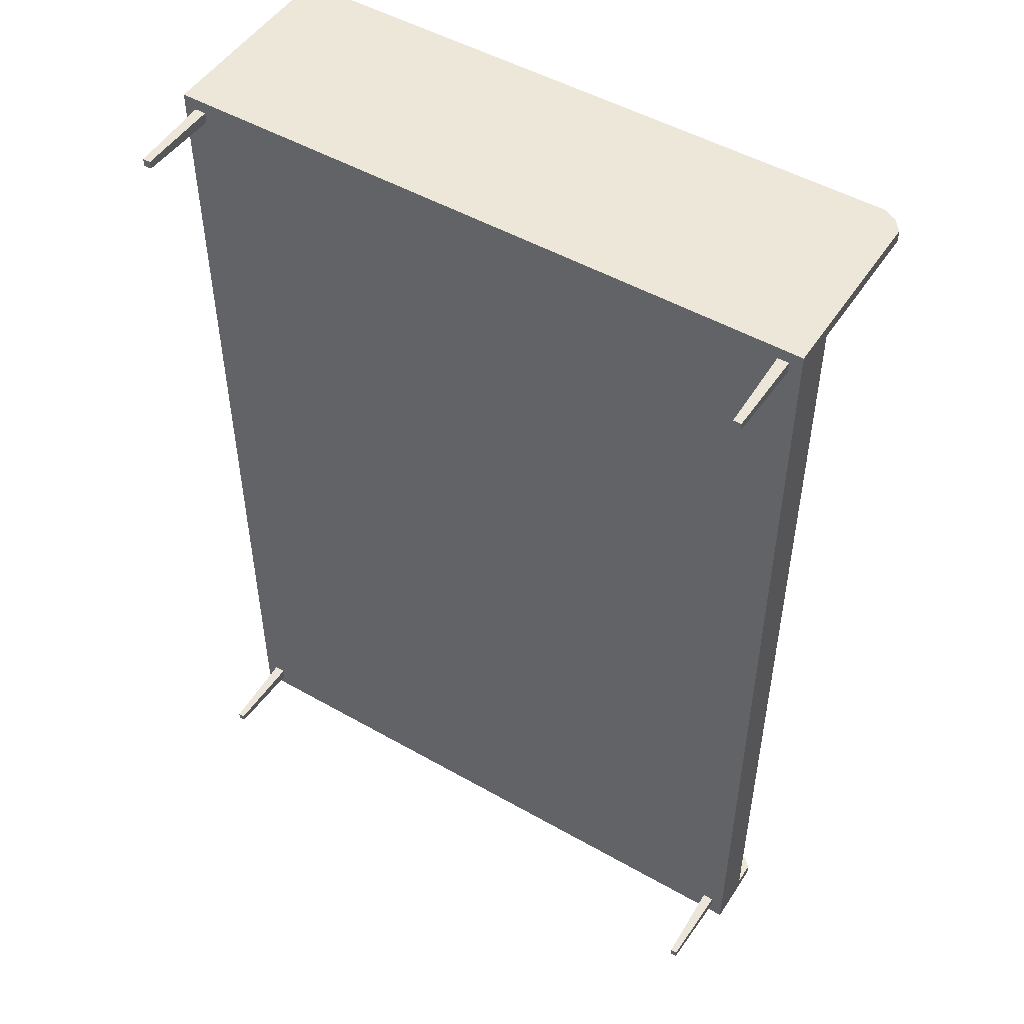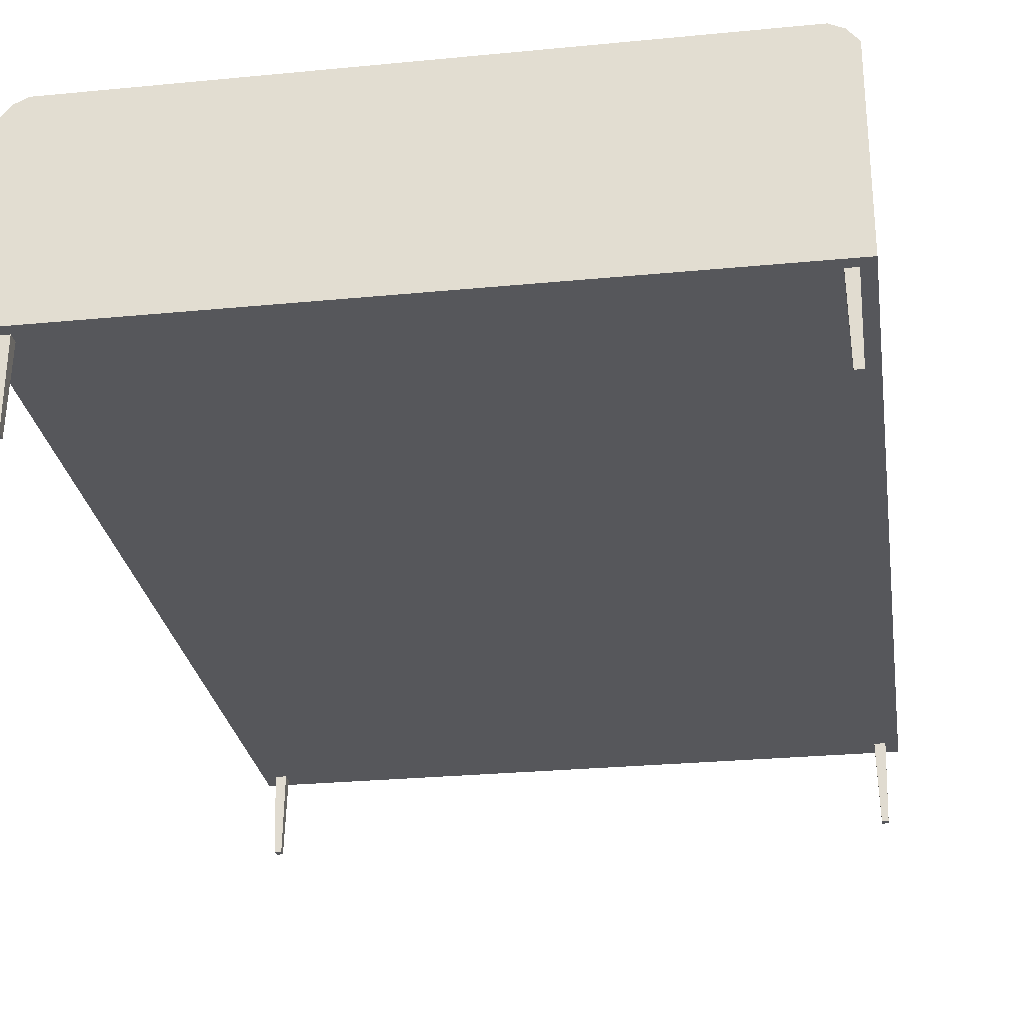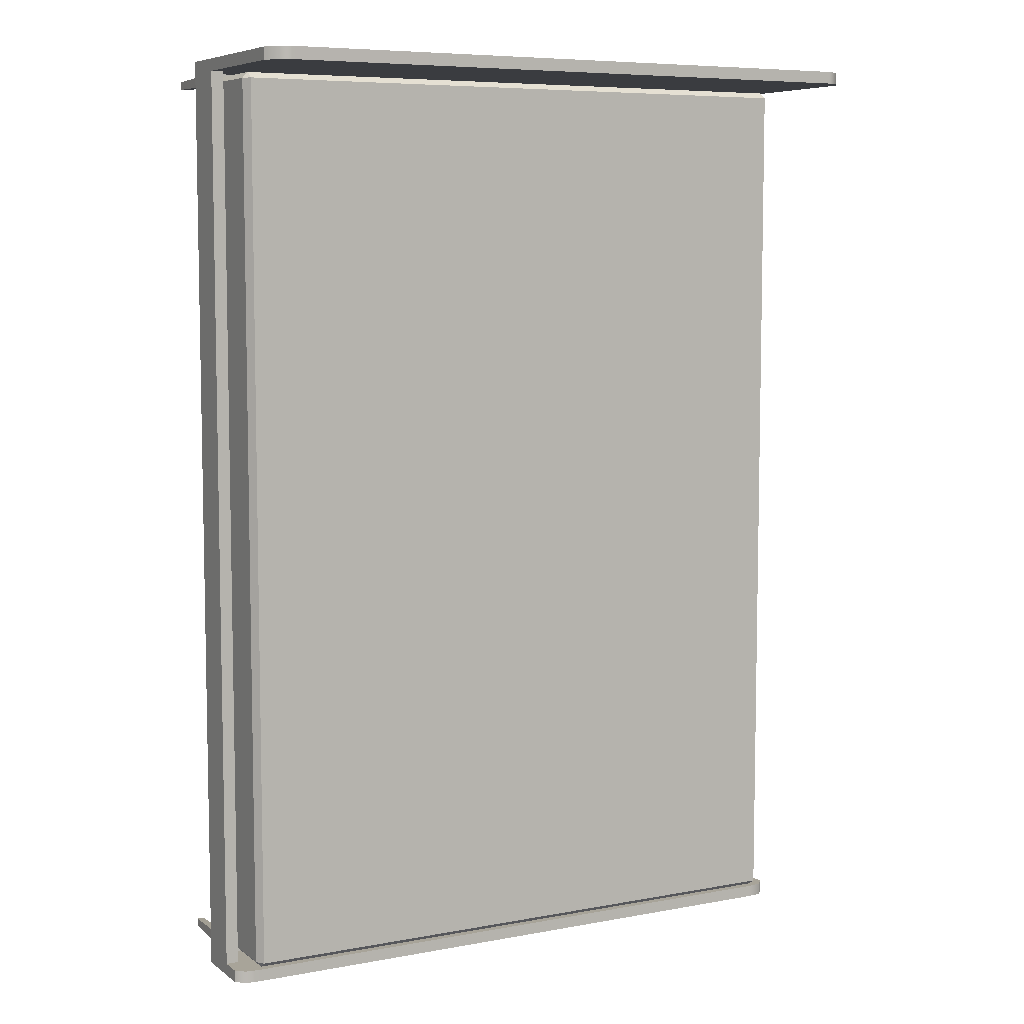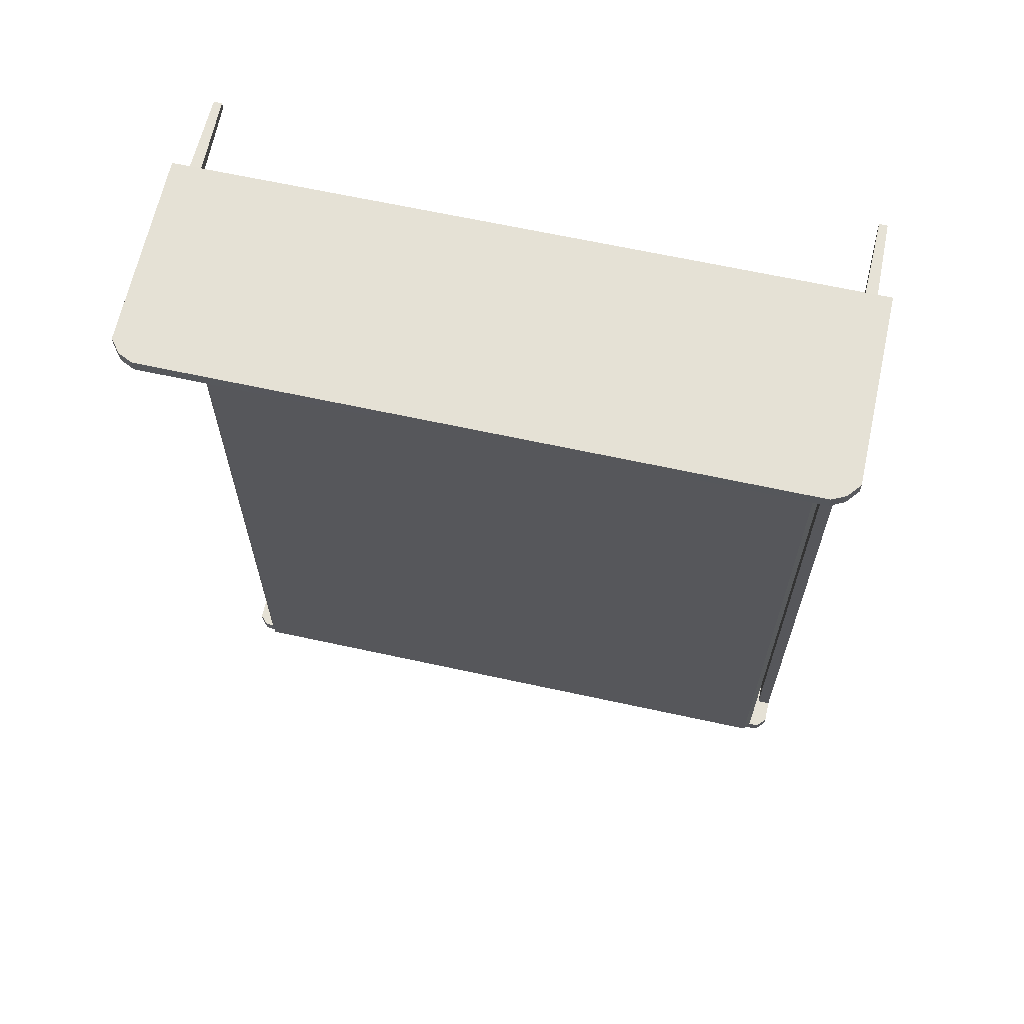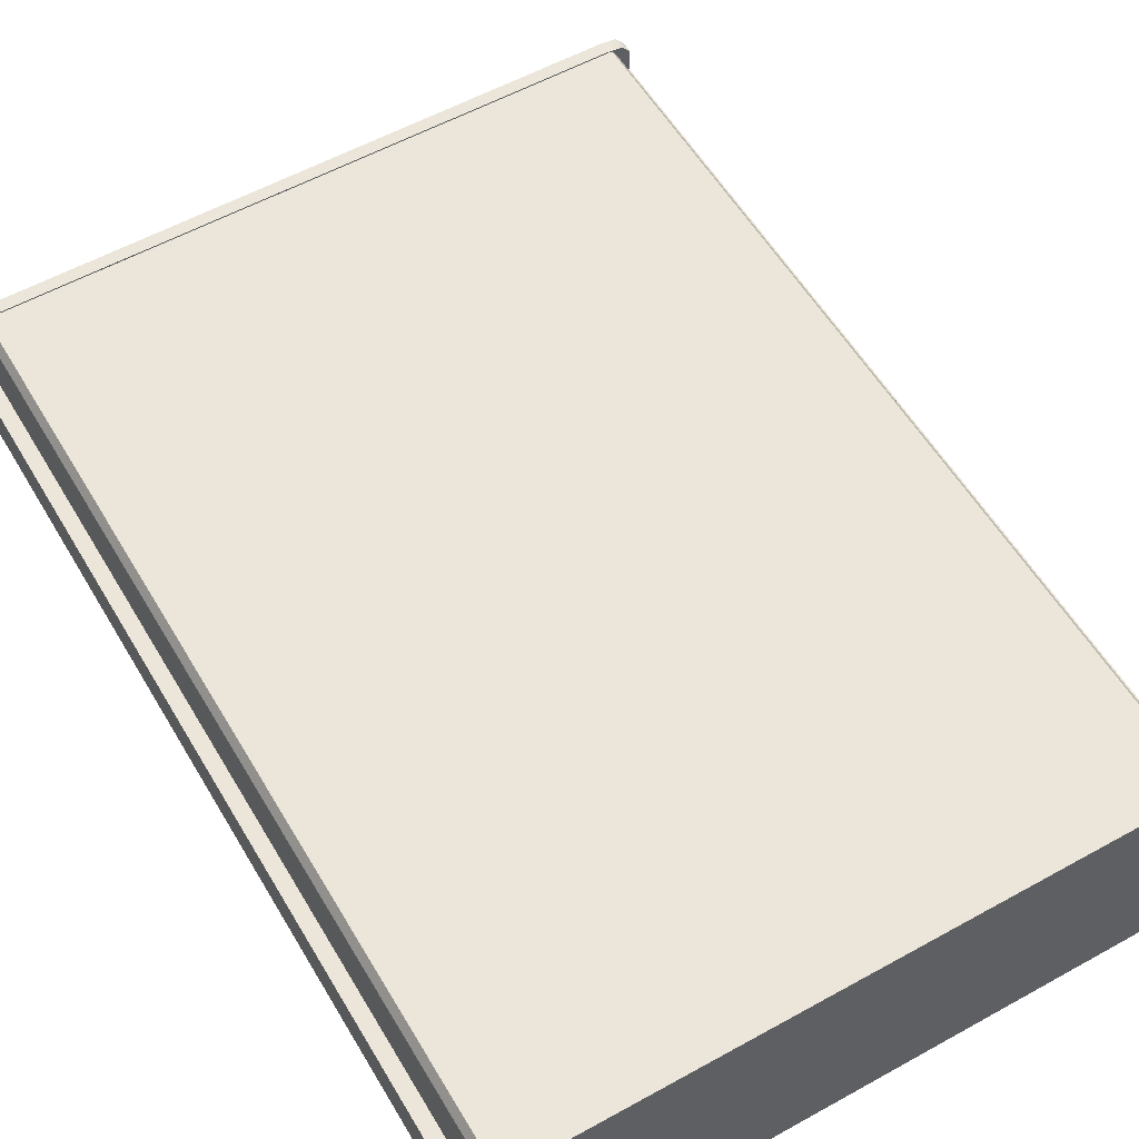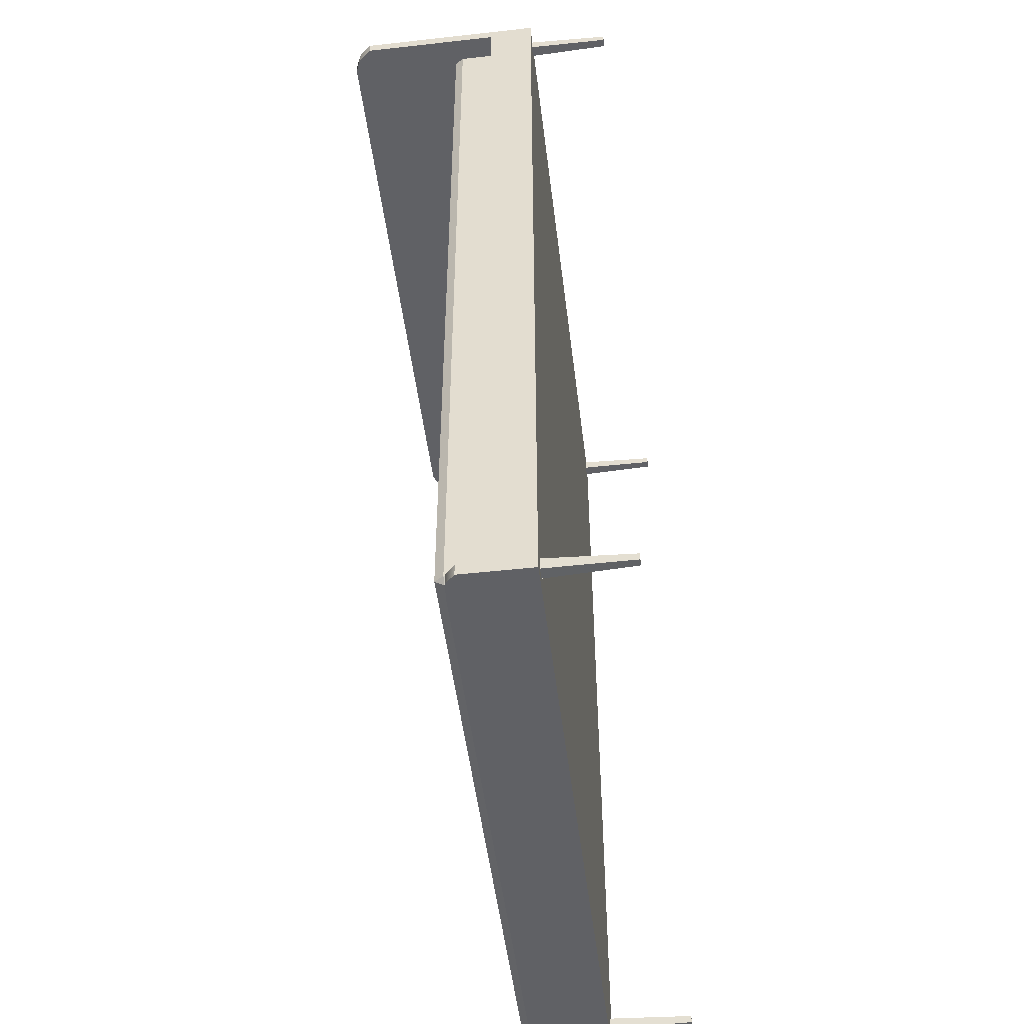
<metadata>
{"format":"obj","ext":"obj","renderer":"f3d","projection":"perspective","resolution":1024,"background":"white","views":[{"elev":49.8,"azim":32.1,"up":"+Z"},{"elev":-27.2,"azim":8.5,"up":"+Y"},{"elev":7.1,"azim":151.7,"up":"+Z"},{"elev":65.1,"azim":-167.6,"up":"+Z"},{"elev":56.3,"azim":-30.2,"up":"+Y"},{"elev":-50.1,"azim":-83.0,"up":"+Z"}]}
</metadata>
<code>
g default
v -5.714 0.138 6.813
v 5.714 0.138 6.813
v -5.714 0.3508 6.813
v 5.714 0.3508 6.813
v -5.714 0.3508 -9.48
v 5.714 0.3508 -9.48
v -5.714 0.138 -9.48
v 5.714 0.138 -9.48
v 5.497 0.3508 6.813
v 5.497 0.3508 -9.48
v 5.497 0.138 -9.48
v 5.497 0.138 6.813
v -5.497 0.3508 6.813
v -5.497 0.3508 -9.48
v -5.497 0.138 -9.48
v -5.497 0.138 6.813
v -5.497 0.3508 -9.268
v -5.714 0.3508 -9.268
v -5.714 0.138 -9.268
v -5.497 0.138 -9.268
v 5.497 0.138 -9.268
v 5.714 0.138 -9.268
v 5.714 0.3508 -9.268
v 5.497 0.3508 -9.268
v -5.497 0.3508 6.603
v -5.714 0.3508 6.603
v -5.714 0.138 6.603
v -5.497 0.138 6.603
v 5.497 0.138 6.603
v 5.714 0.138 6.603
v 5.714 0.3508 6.603
v 5.497 0.3508 6.603
v -5.497 0.9352 6.603
v -5.714 0.9352 6.603
v -5.497 0.9352 -9.268
v -5.714 0.9352 -9.268
v 5.714 0.9352 6.603
v 5.497 0.9352 6.603
v 5.714 0.9352 -9.268
v 5.497 0.9352 -9.268
v -5.564 1.484 -9.268
v -5.714 1.33 -9.268
v -5.564 1.484 -9.48
v -5.714 1.33 -9.48
v 5.714 1.33 -9.268
v 5.564 1.484 -9.268
v 5.714 1.33 -9.48
v 5.564 1.484 -9.48
v -5.714 3.386 6.813
v -5.534 3.606 6.813
v -5.534 3.606 6.603
v -5.714 3.386 6.603
v 5.534 3.606 6.813
v 5.714 3.386 6.813
v 5.714 3.386 6.603
v 5.534 3.606 6.603
v 5.497 0.138 6.407
v -5.497 0.138 6.407
v -5.714 0.138 6.407
v -5.714 0.3508 6.407
v -5.714 0.9352 6.407
v -5.497 0.9352 6.407
v -5.497 0.3508 6.407
v 5.497 0.3508 6.407
v 5.497 0.9352 6.407
v 5.714 0.9352 6.407
v 5.714 0.3508 6.407
v 5.714 0.138 6.407
v 5.497 0.138 -9.05
v -5.497 0.138 -9.05
v -5.714 0.138 -9.05
v -5.714 0.3508 -9.05
v -5.714 0.9352 -9.05
v -5.497 0.9352 -9.05
v -5.497 0.3508 -9.05
v 5.497 0.3508 -9.05
v 5.497 0.9352 -9.05
v 5.714 0.9352 -9.05
v 5.714 0.3508 -9.05
v 5.714 0.138 -9.05
v 5.304 0.138 -9.268
v 5.304 0.138 -9.05
v 5.304 0.138 6.407
v 5.304 0.138 6.603
v 5.304 0.138 6.813
v 5.304 0.3508 6.813
v 5.304 3.715 6.813
v 5.304 3.715 6.603
v 5.304 0.3508 6.603
v 5.304 0.3508 6.407
v 5.304 0.3508 -9.05
v 5.304 0.3508 -9.268
v 5.304 1.512 -9.268
v 5.304 1.512 -9.48
v 5.304 0.3508 -9.48
v 5.304 0.138 -9.48
v -5.304 0.138 -9.268
v -5.304 0.138 -9.05
v -5.304 0.138 6.407
v -5.304 0.138 6.603
v -5.304 0.138 6.813
v -5.304 0.3508 6.813
v -5.304 3.715 6.813
v -5.304 3.715 6.603
v -5.304 0.3508 6.603
v -5.304 0.3508 6.407
v -5.304 0.3508 -9.05
v -5.304 0.3508 -9.268
v -5.304 1.512 -9.268
v -5.304 1.512 -9.48
v -5.304 0.3508 -9.48
v -5.304 0.138 -9.48
v -5.304 0.138 -9.05
v -5.497 0.138 -9.05
v -5.497 0.138 -9.268
v -5.304 0.138 -9.268
v 5.497 0.138 -9.05
v 5.304 0.138 -9.05
v 5.304 0.138 -9.268
v 5.497 0.138 -9.268
v -5.343 -1.29 -9.094
v -5.457 -1.29 -9.094
v -5.457 -1.29 -9.224
v -5.343 -1.29 -9.224
v -5.468 -1.29 6.574
v -5.332 -1.29 6.574
v -5.468 -1.29 6.436
v -5.332 -1.29 6.436
v 5.457 -1.29 -9.094
v 5.343 -1.29 -9.094
v 5.343 -1.29 -9.224
v 5.457 -1.29 -9.224
v 5.332 -1.29 6.574
v 5.468 -1.29 6.574
v 5.332 -1.29 6.436
v 5.468 -1.29 6.436
g pCube1
f 1 16 13 3
f 49 50 51 52
f 5 14 15 7
f 27 28 16 1
f 2 30 31 4
f 27 1 3 26
f 53 54 55 56
f 11 10 6 8
f 12 29 30 2
f 9 12 2 4
f 50 103 104 51
f 15 14 111 112
f 16 28 100 101
f 13 16 101 102
f 42 41 43 44
f 7 19 18 5
f 7 15 20 19
f 112 97 20 15
f 22 21 11 8
f 23 22 8 6
f 46 45 47 48
f 41 109 110 43
f 73 74 35 36
f 19 71 72 18
f 19 20 70 71
f 121 122 123 124
f 80 69 21 22
f 79 80 22 23
f 77 78 39 40
f 75 107 108 17
f 26 25 33 34
f 75 17 35 74
f 17 18 36 35
f 18 72 73 36
f 32 31 37 38
f 79 23 39 78
f 23 24 40 39
f 24 76 77 40
f 18 17 41 42
f 14 5 44 43
f 5 18 42 44
f 24 23 45 46
f 23 6 47 45
f 6 10 48 47
f 17 108 109 41
f 111 14 43 110
f 3 13 50 49
f 25 26 52 51
f 26 3 49 52
f 9 4 54 53
f 4 31 55 54
f 31 32 56 55
f 13 102 103 50
f 105 25 51 104
f 126 125 127 128
f 59 58 28 27
f 60 59 27 26
f 61 60 26 34
f 34 33 62 61
f 25 63 62 33
f 25 105 106 63
f 65 64 32 38
f 38 37 66 65
f 31 67 66 37
f 31 30 68 67
f 30 29 57 68
f 99 58 70 98
f 71 70 58 59
f 72 71 59 60
f 73 72 60 61
f 61 62 74 73
f 63 75 74 62
f 63 106 107 75
f 77 76 64 65
f 65 66 78 77
f 67 79 78 66
f 67 68 80 79
f 68 57 69 80
f 129 130 131 132
f 57 83 82 69
f 134 133 135 136
f 85 84 29 12
f 86 85 12 9
f 87 86 9 53
f 88 87 53 56
f 32 89 88 56
f 90 89 32 64
f 91 90 64 76
f 92 91 76 24
f 93 92 24 46
f 94 93 46 48
f 10 95 94 48
f 96 95 10 11
f 21 81 96 11
f 82 98 97 81
f 83 99 98 82
f 84 100 99 83
f 101 100 84 85
f 102 101 85 86
f 103 102 86 87
f 104 103 87 88
f 89 105 104 88
f 106 105 89 90
f 107 106 90 91
f 108 107 91 92
f 109 108 92 93
f 110 109 93 94
f 95 111 110 94
f 112 111 95 96
f 96 81 97 112
f 98 70 114 113
f 70 20 115 114
f 20 97 116 115
f 97 98 113 116
f 69 82 118 117
f 82 81 119 118
f 81 21 120 119
f 21 69 117 120
f 113 114 122 121
f 114 115 123 122
f 115 116 124 123
f 116 113 121 124
f 100 28 125 126
f 28 58 127 125
f 58 99 128 127
f 99 100 126 128
f 117 118 130 129
f 118 119 131 130
f 119 120 132 131
f 120 117 129 132
f 29 84 133 134
f 84 83 135 133
f 83 57 136 135
f 57 29 134 136
g default
v -5.286 0.2225 6.457
v -5.286 0.3693 6.558
v -5.383 0.3693 6.457
v 5.383 0.3693 6.457
v 5.286 0.3693 6.558
v 5.286 0.2225 6.457
v -5.383 1.544 6.457
v -5.286 1.544 6.558
v -5.286 1.69 6.457
v 5.286 1.69 6.457
v 5.286 1.544 6.558
v 5.383 1.544 6.457
v -5.383 1.544 -9.101
v -5.286 1.69 -9.101
v -5.286 1.544 -9.202
v 5.286 1.544 -9.202
v 5.286 1.69 -9.101
v 5.383 1.544 -9.101
v -5.383 0.3693 -9.101
v -5.286 0.3693 -9.202
v -5.286 0.2225 -9.101
v 5.286 0.2225 -9.101
v 5.286 0.3693 -9.202
v 5.383 0.3693 -9.101
g pCube2
f 137 139 155 157
f 138 137 142 141
f 139 138 144 143
f 140 142 158 160
f 141 140 148 147
f 143 145 150 149
f 145 144 147 146
f 146 148 154 153
f 149 151 156 155
f 151 150 153 152
f 152 154 160 159
f 157 156 159 158
f 138 141 147 144
f 145 146 153 150
f 151 152 159 156
f 157 158 142 137
f 140 160 154 148
f 155 139 143 149
f 137 138 139
f 140 141 142
f 143 144 145
f 146 147 148
f 149 150 151
f 152 153 154
f 155 156 157
f 158 159 160

</code>
